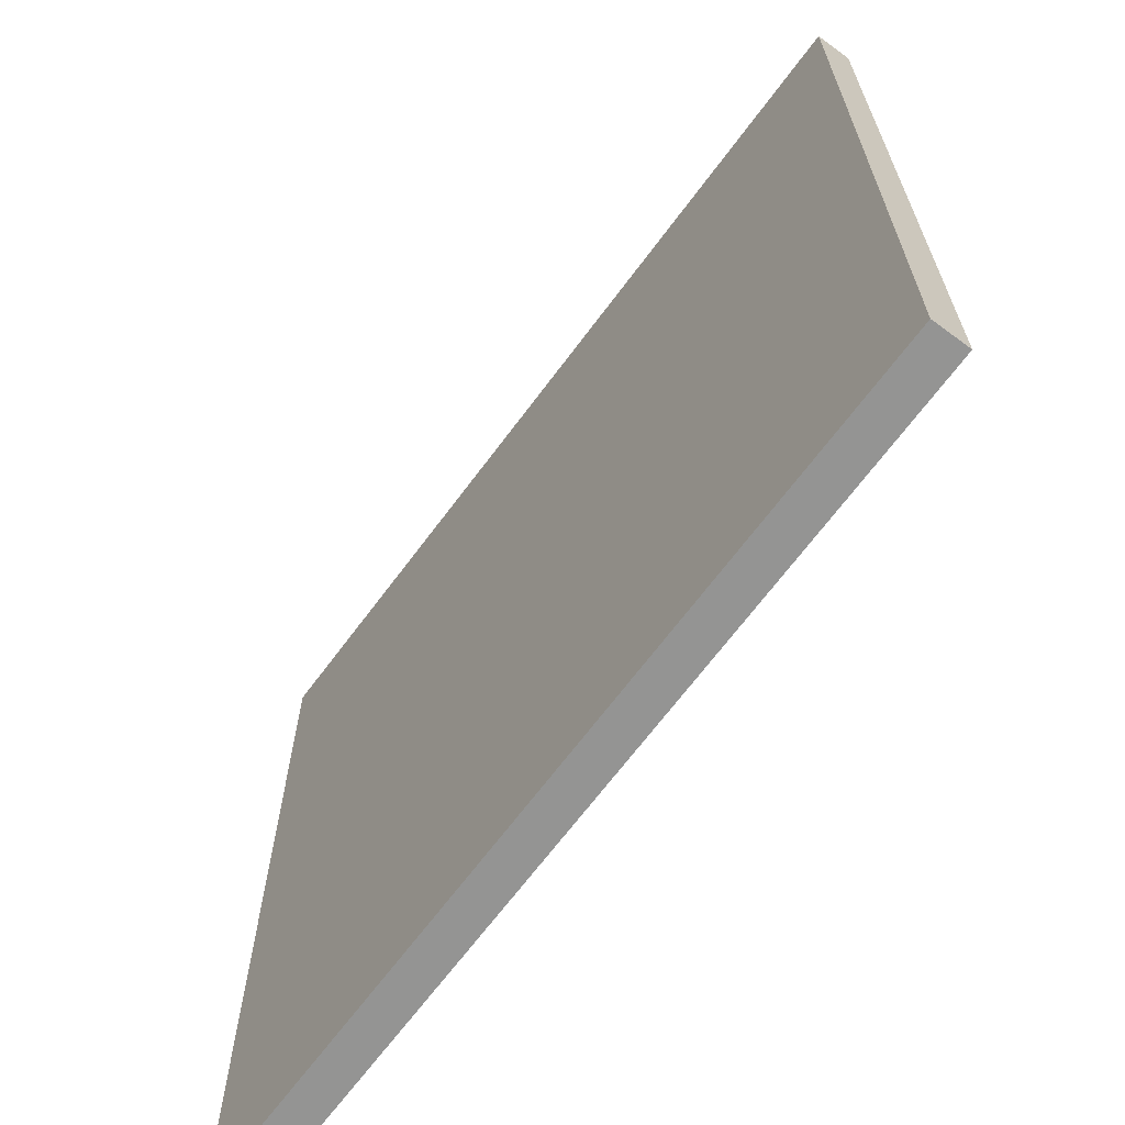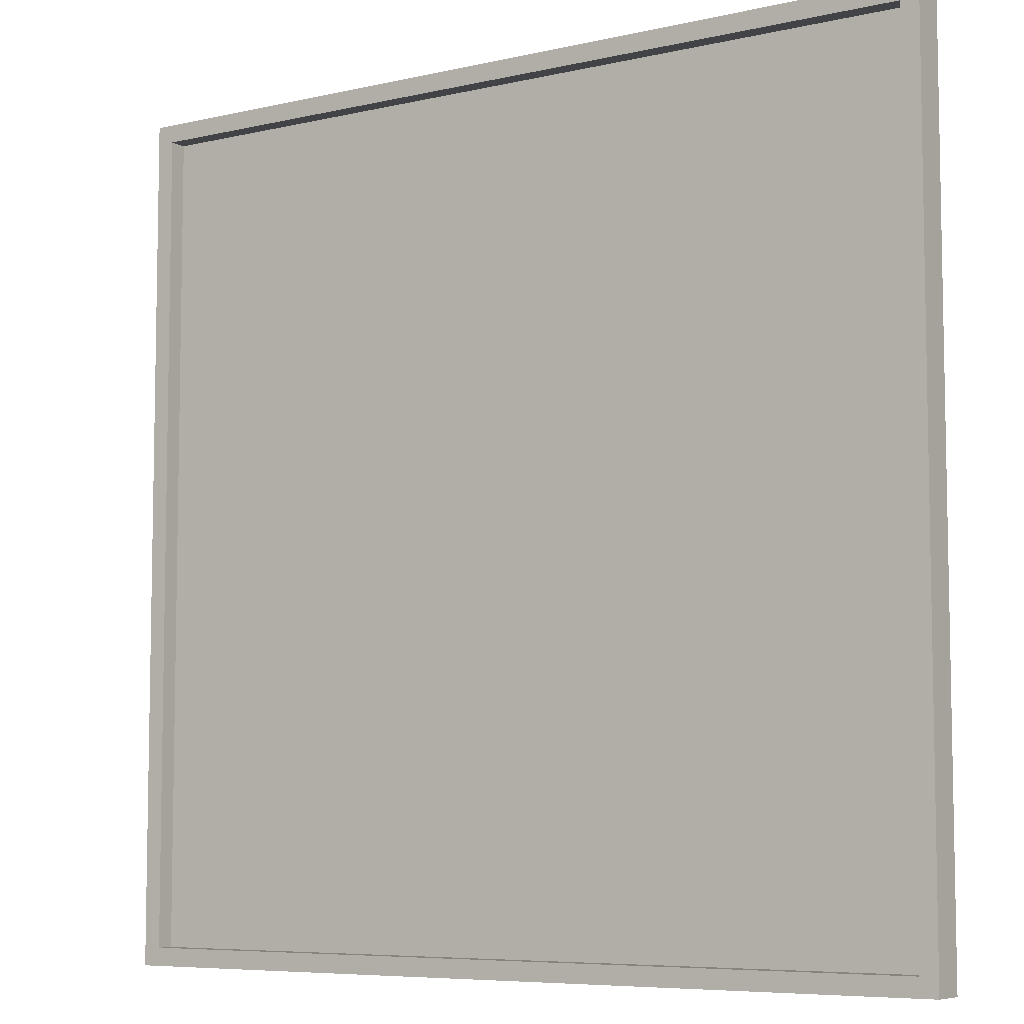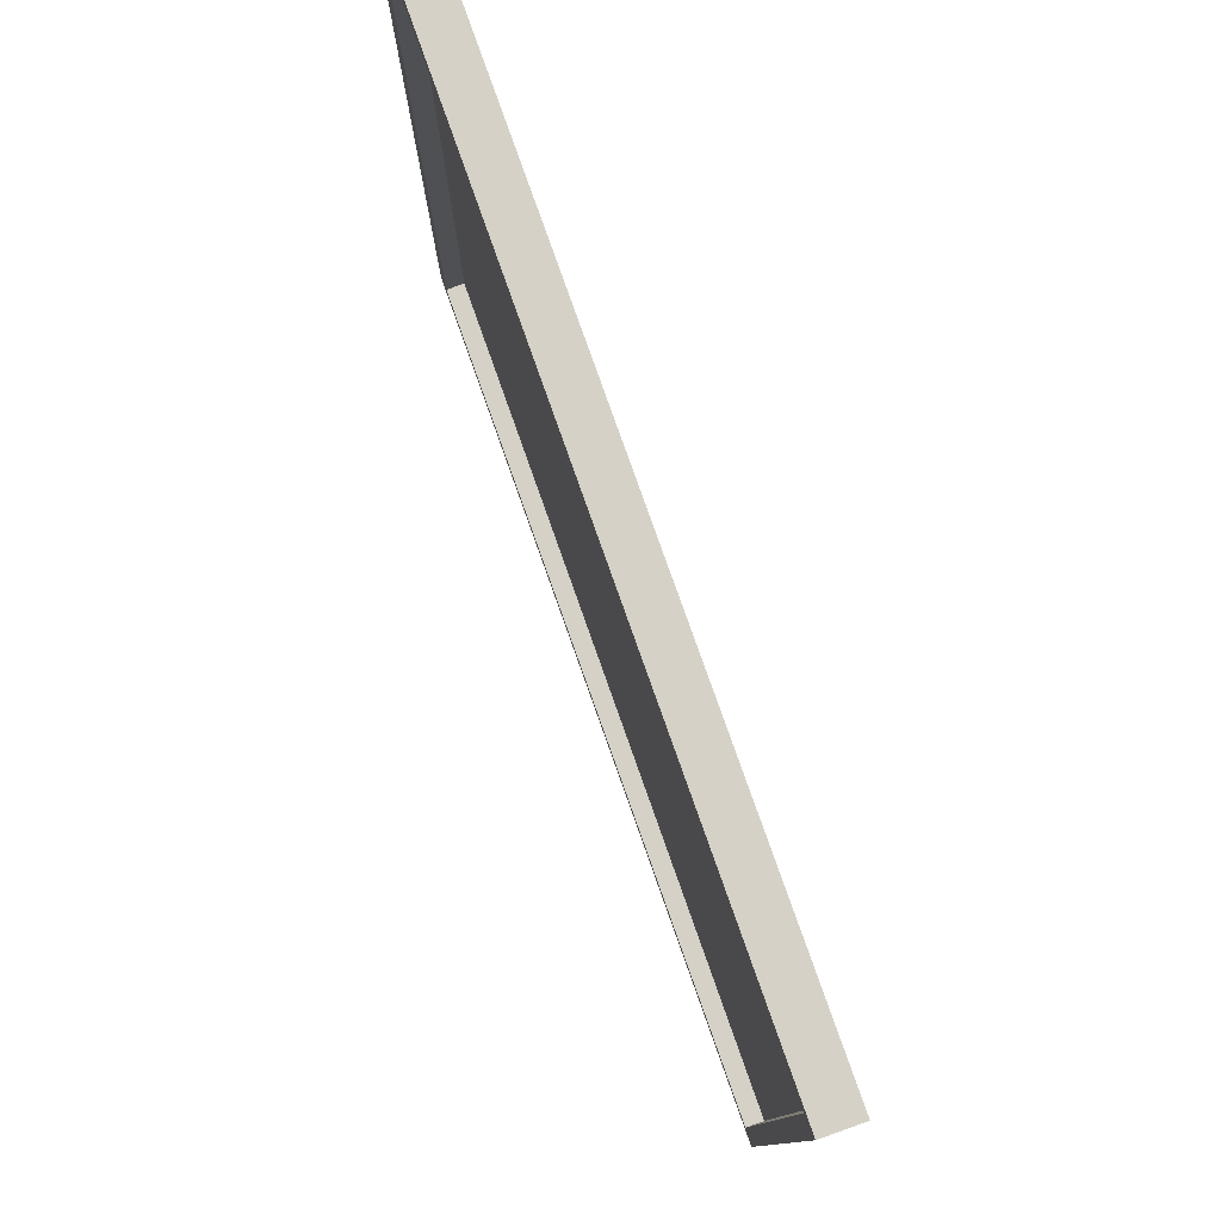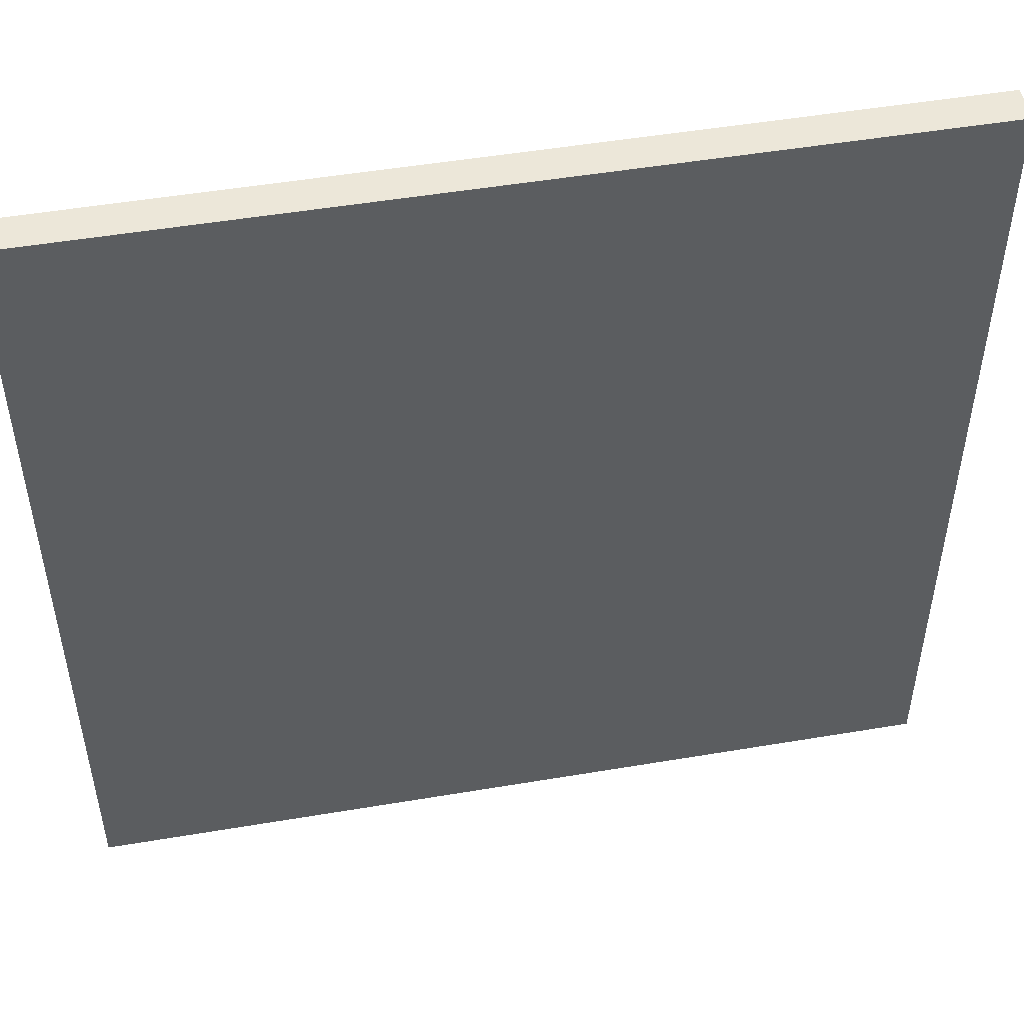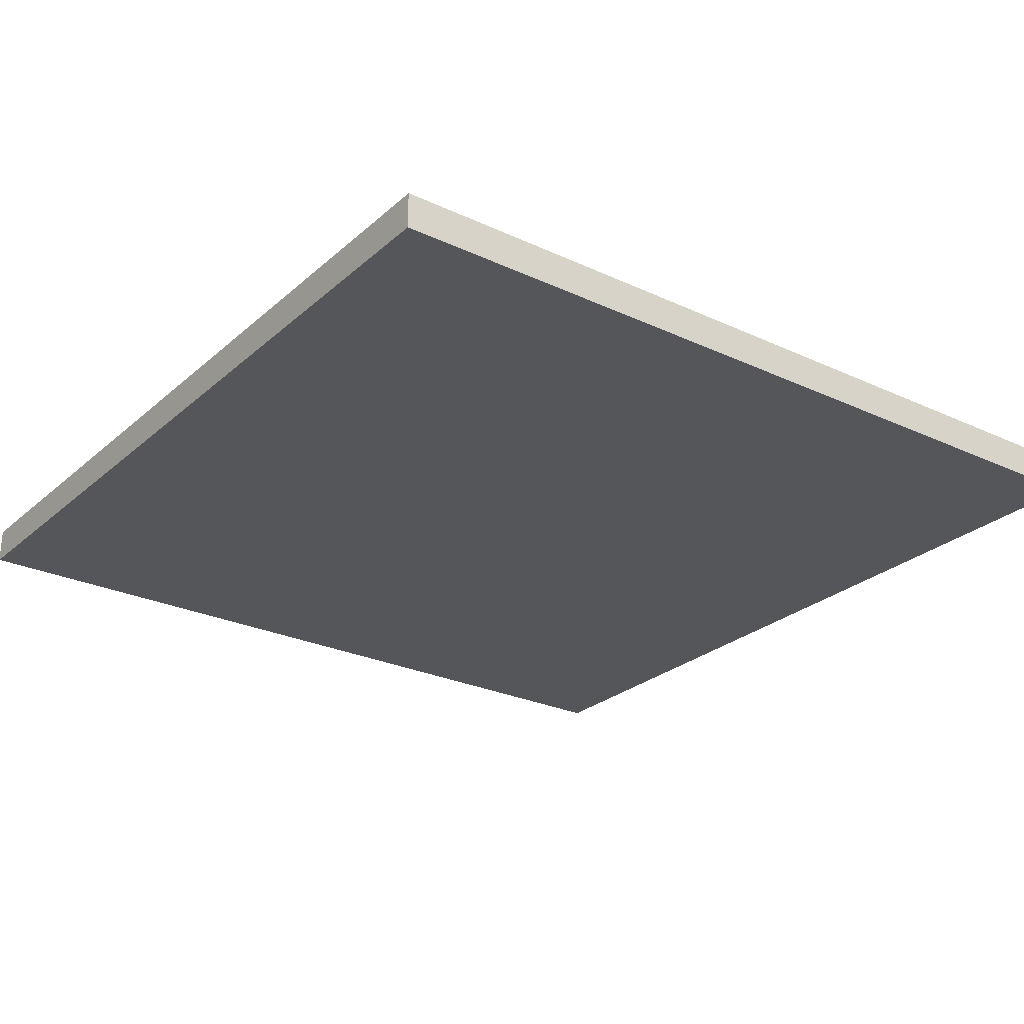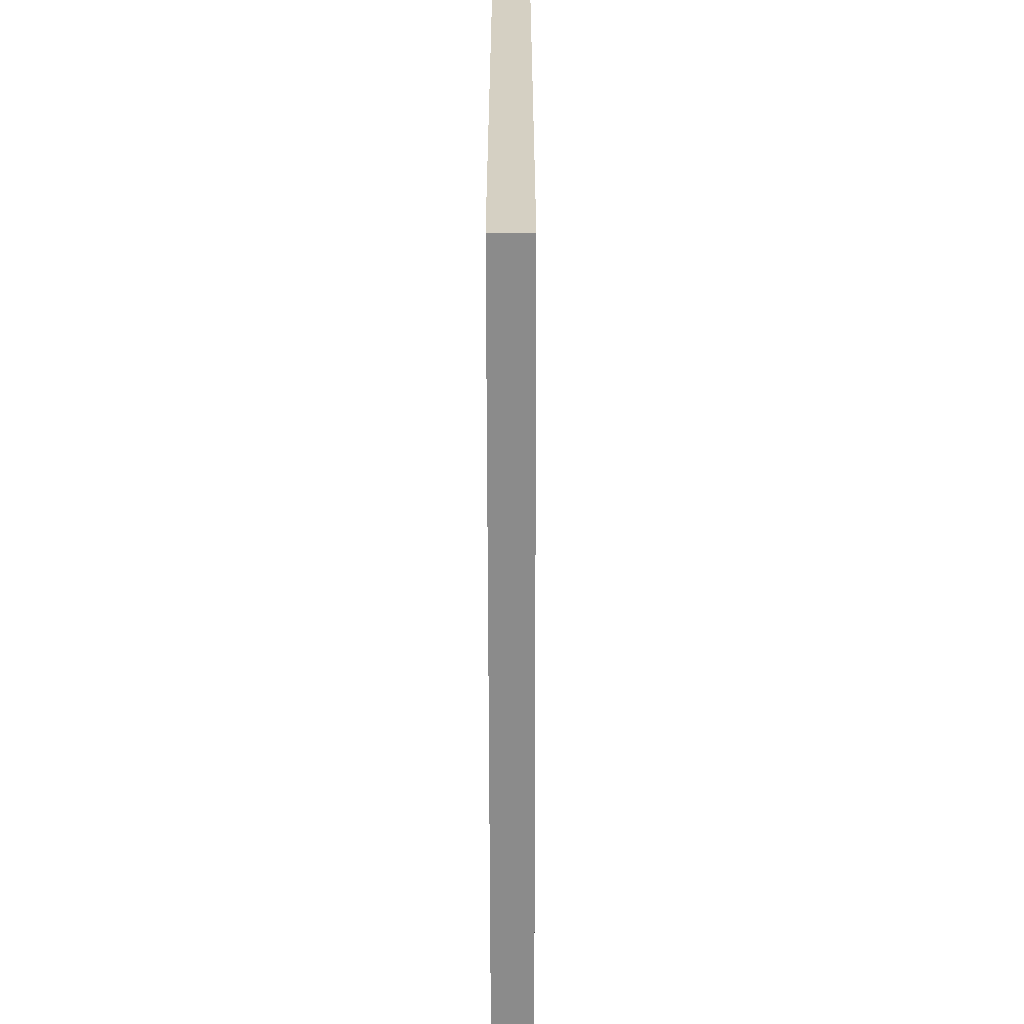
<metadata>
{"format":"obj","ext":"obj","renderer":"f3d","projection":"perspective","resolution":1024,"background":"white","views":[{"elev":-67.0,"azim":53.5,"up":"+Z"},{"elev":-6.9,"azim":-146.2,"up":"+Z"},{"elev":79.6,"azim":-109.5,"up":"+Z"},{"elev":50.2,"azim":-10.5,"up":"+Z"},{"elev":-26.1,"azim":143.6,"up":"+Y"},{"elev":-63.9,"azim":90.1,"up":"+Z"}]}
</metadata>
<code>
o
v -7.2 0 -55.1
v -7.2 0 -50.3
v -7.2 0.1 -55.1
v -7.2 0.1 -50.3
v -7.2 0.2 -55.1
v -7.2 0.2 -50.3
v -2.5 0.1 -55
v -2.5 0.1 -50.4
v -2.5 0.2 -55
v -2.5 0.2 -50.4
v -7.1 0.1 -55
v -7.1 0.1 -50.4
v -7.1 0.2 -55
v -7.1 0.2 -50.4
v -2.4 0 -55.1
v -2.4 0 -50.3
v -2.4 0.1 -55.1
v -2.4 0.1 -50.3
v -2.4 0.2 -55.1
v -2.4 0.2 -50.3
v -7.2 0 -55.1
v -7.2 0.1 -55.1
v -7.2 0.2 -55.1
v -2.4 0 -55.1
v -2.4 0.1 -55.1
v -2.4 0.2 -55.1
v -7.1 0.1 -50.4
v -7.1 0.2 -50.4
v -2.5 0.1 -50.4
v -2.5 0.2 -50.4
v -7.1 0.1 -55
v -7.1 0.2 -55
v -2.5 0.1 -55
v -2.5 0.2 -55
v -7.2 0 -50.3
v -7.2 0.1 -50.3
v -7.2 0.2 -50.3
v -2.4 0 -50.3
v -2.4 0.1 -50.3
v -2.4 0.2 -50.3
v -7.2 0 -55.1
v -2.4 0 -55.1
v -7.2 0 -50.3
v -2.4 0 -50.3
v -7.1 0.1 -55
v -2.5 0.1 -55
v -7.1 0.1 -50.4
v -2.5 0.1 -50.4
v -7.2 0.2 -55.1
v -2.4 0.2 -55.1
v -7.1 0.2 -55
v -2.5 0.2 -55
v -7.1 0.2 -50.4
v -2.5 0.2 -50.4
v -7.2 0.2 -50.3
v -2.4 0.2 -50.3
f 1 2 3
f 3 2 4
f 3 4 5
f 5 4 6
f 7 8 9
f 9 8 10
f 13 12 11
f 14 12 13
f 17 16 15
f 18 16 17
f 19 18 17
f 20 18 19
f 21 22 24
f 22 23 25
f 24 22 25
f 25 23 26
f 27 28 29
f 29 28 30
f 33 32 31
f 34 32 33
f 38 36 35
f 39 37 36
f 39 36 38
f 40 37 39
f 41 42 43
f 43 42 44
f 47 46 45
f 48 46 47
f 51 50 49
f 52 50 51
f 53 51 49
f 54 50 52
f 55 53 49
f 55 54 53
f 56 50 54
f 56 54 55

</code>
